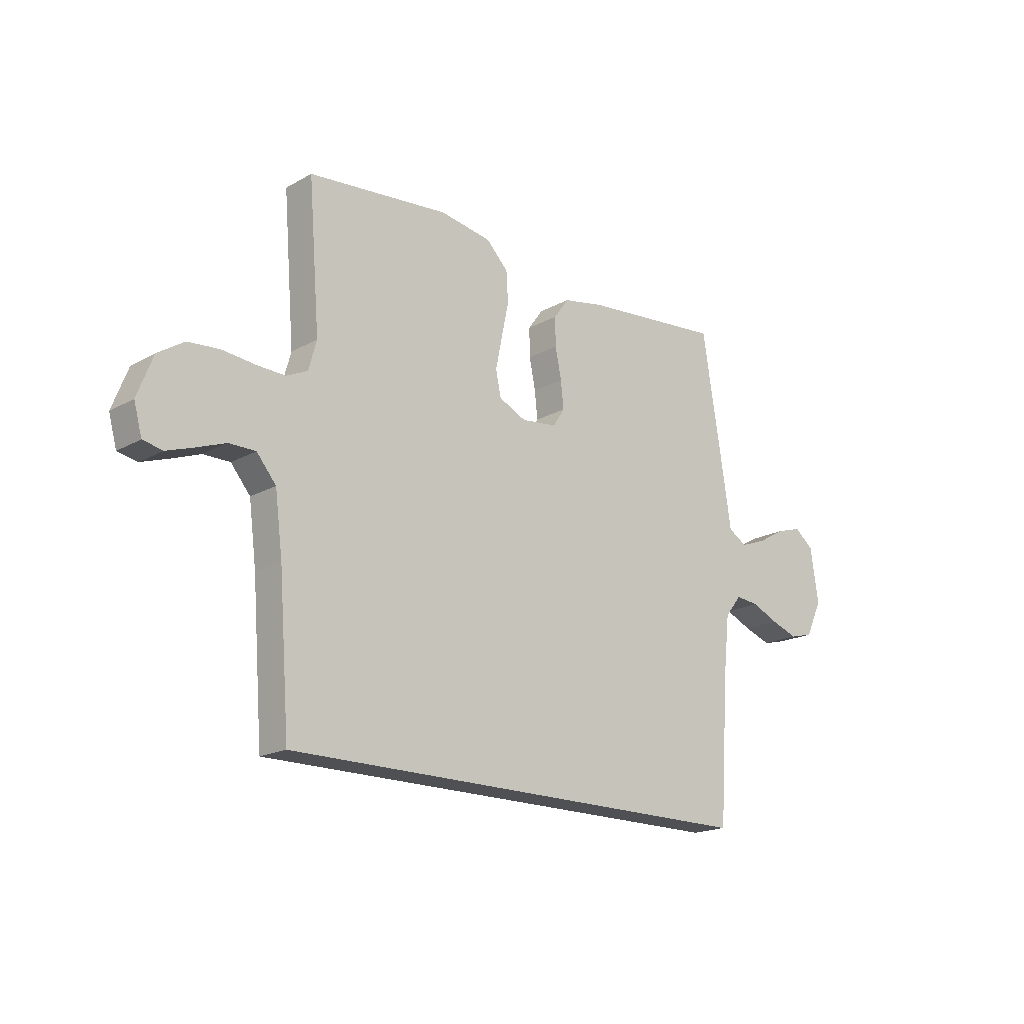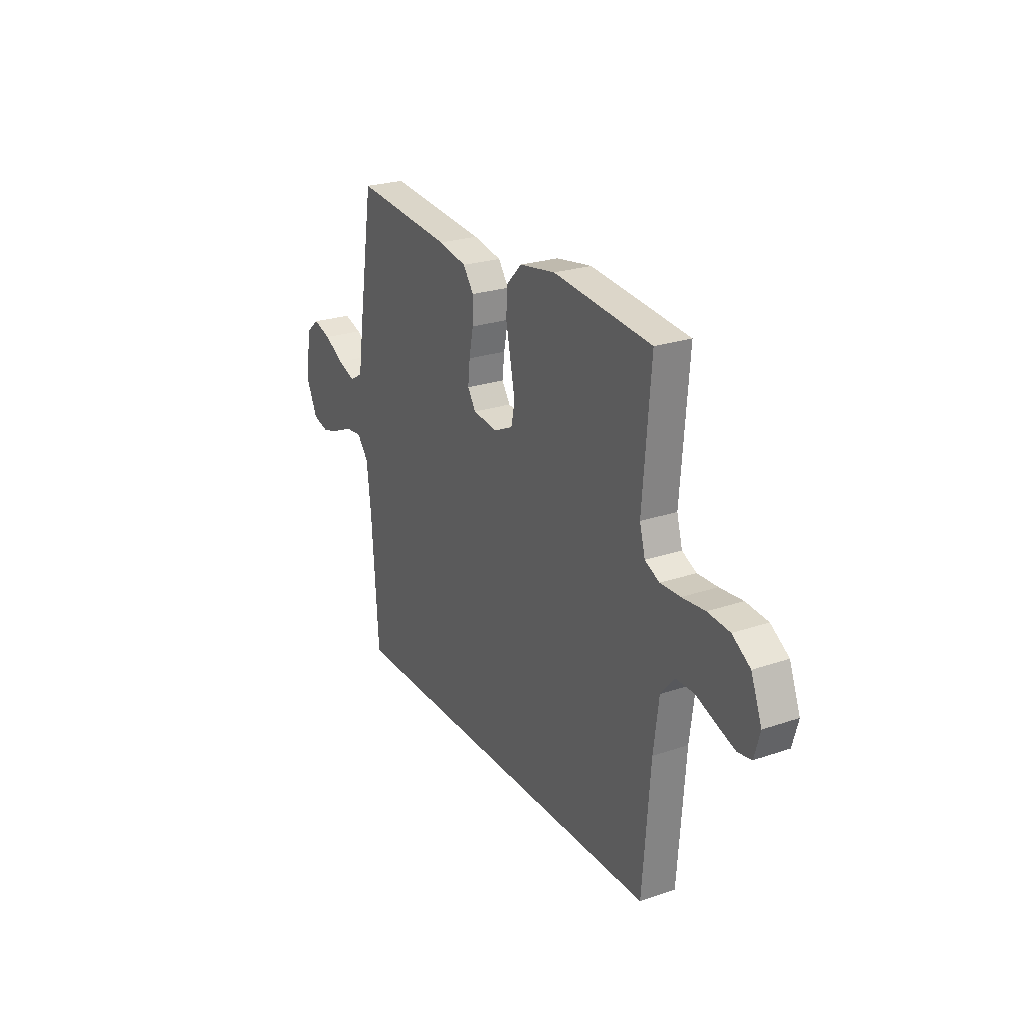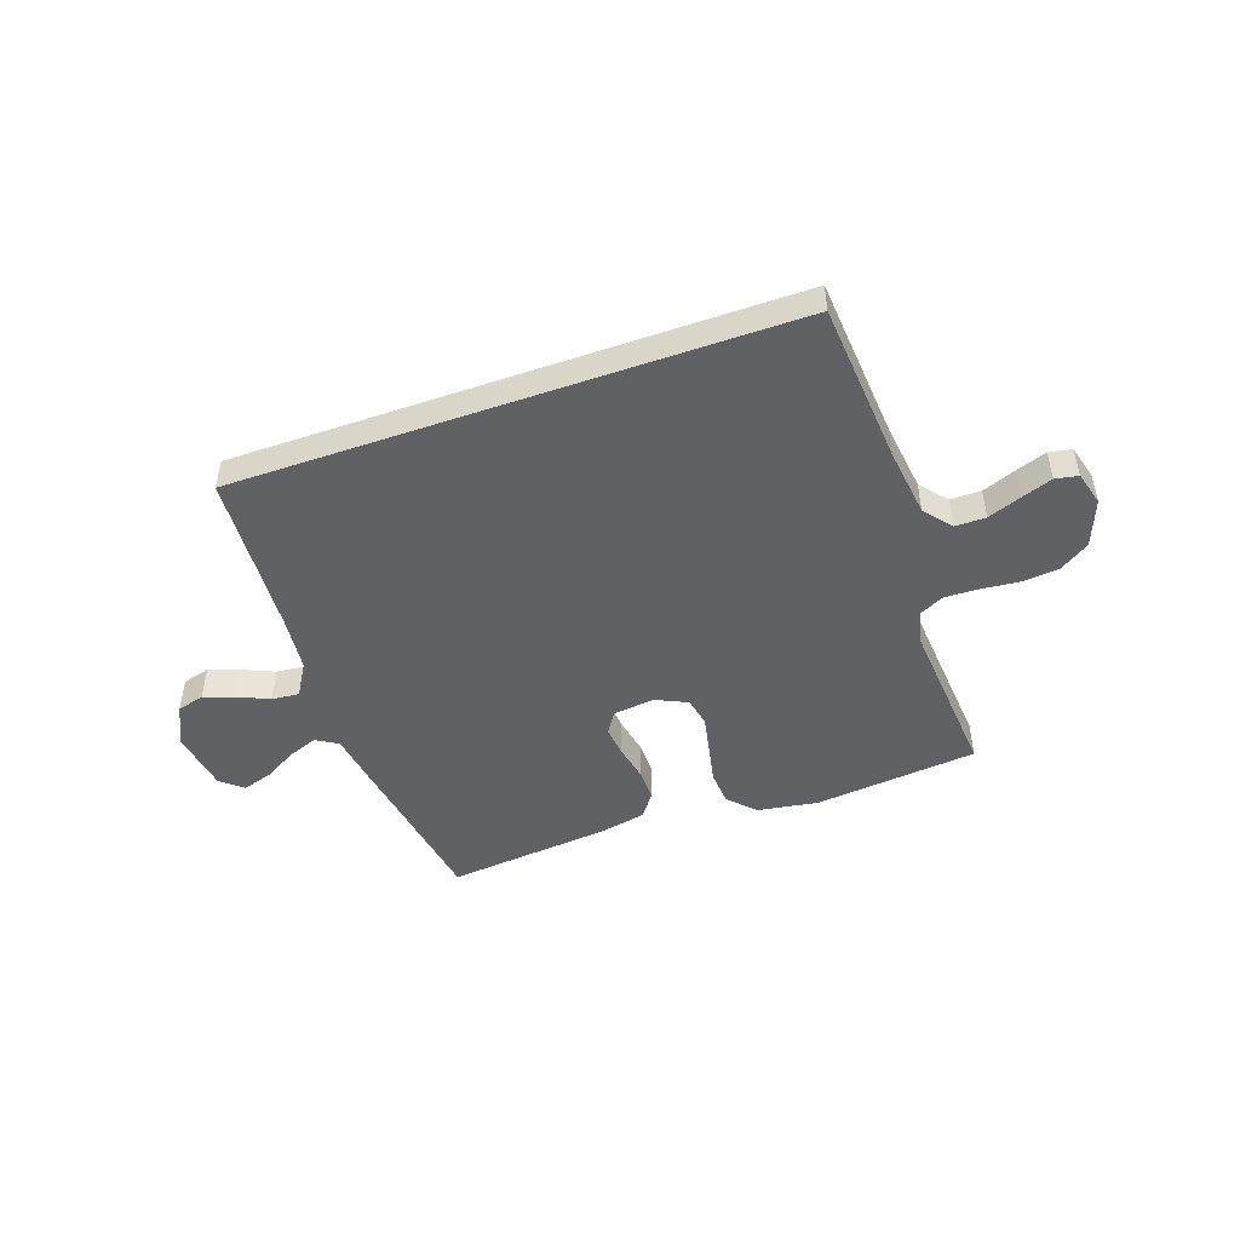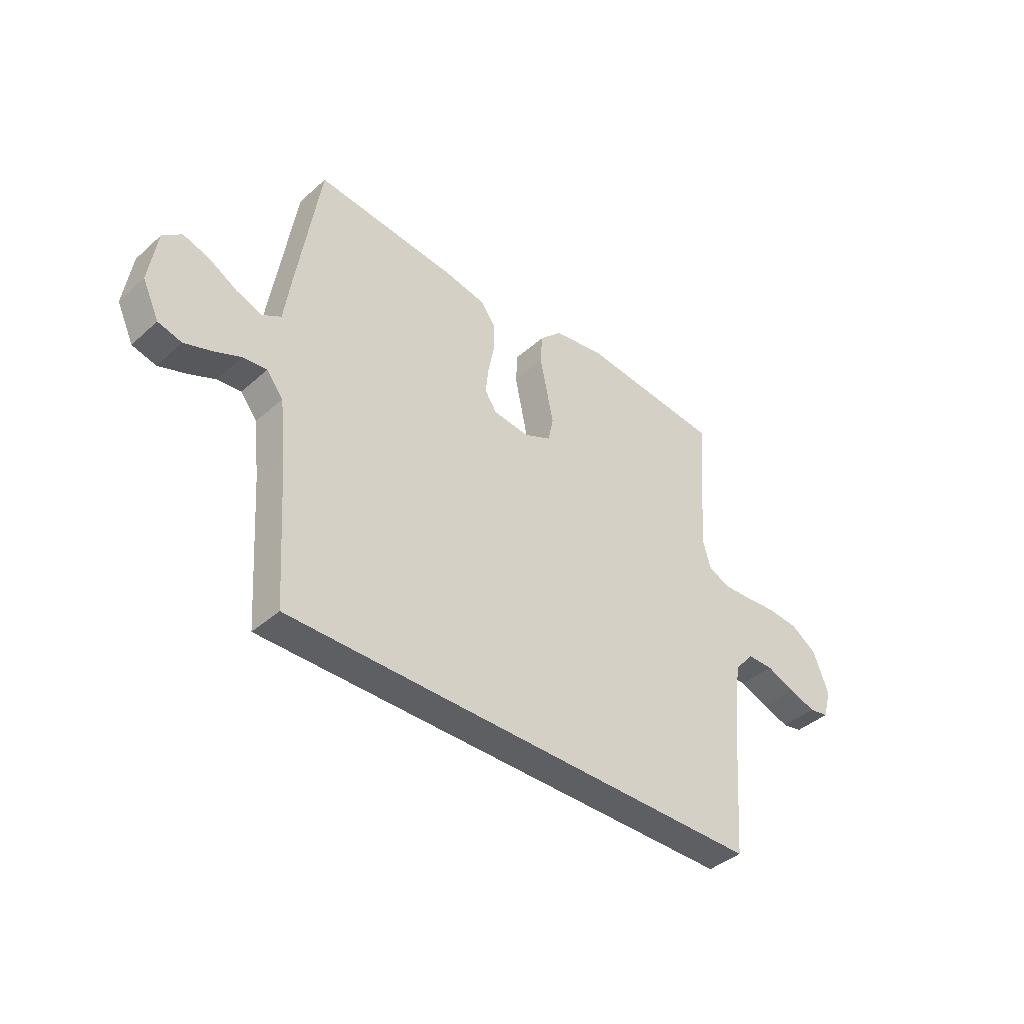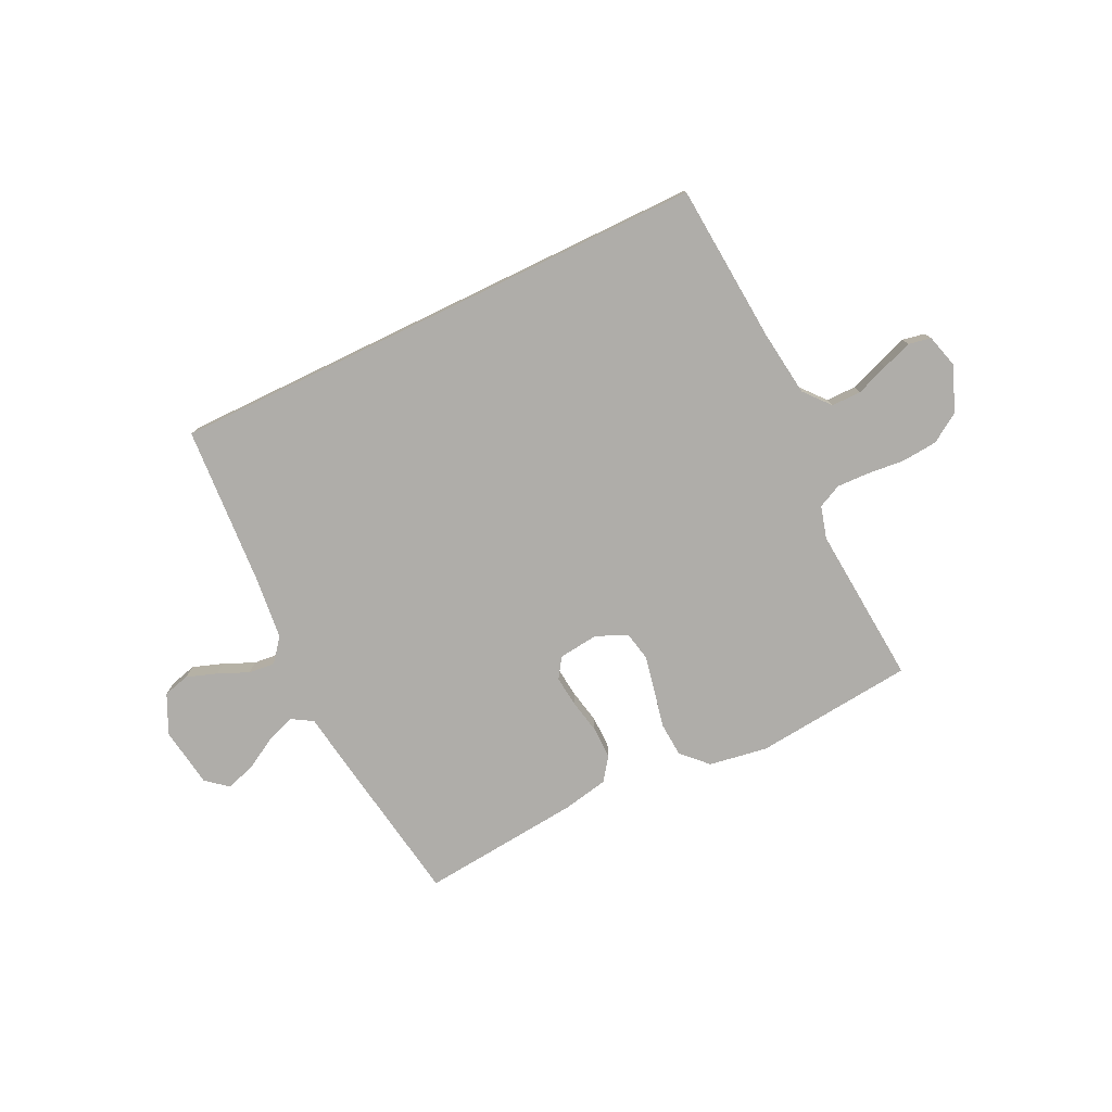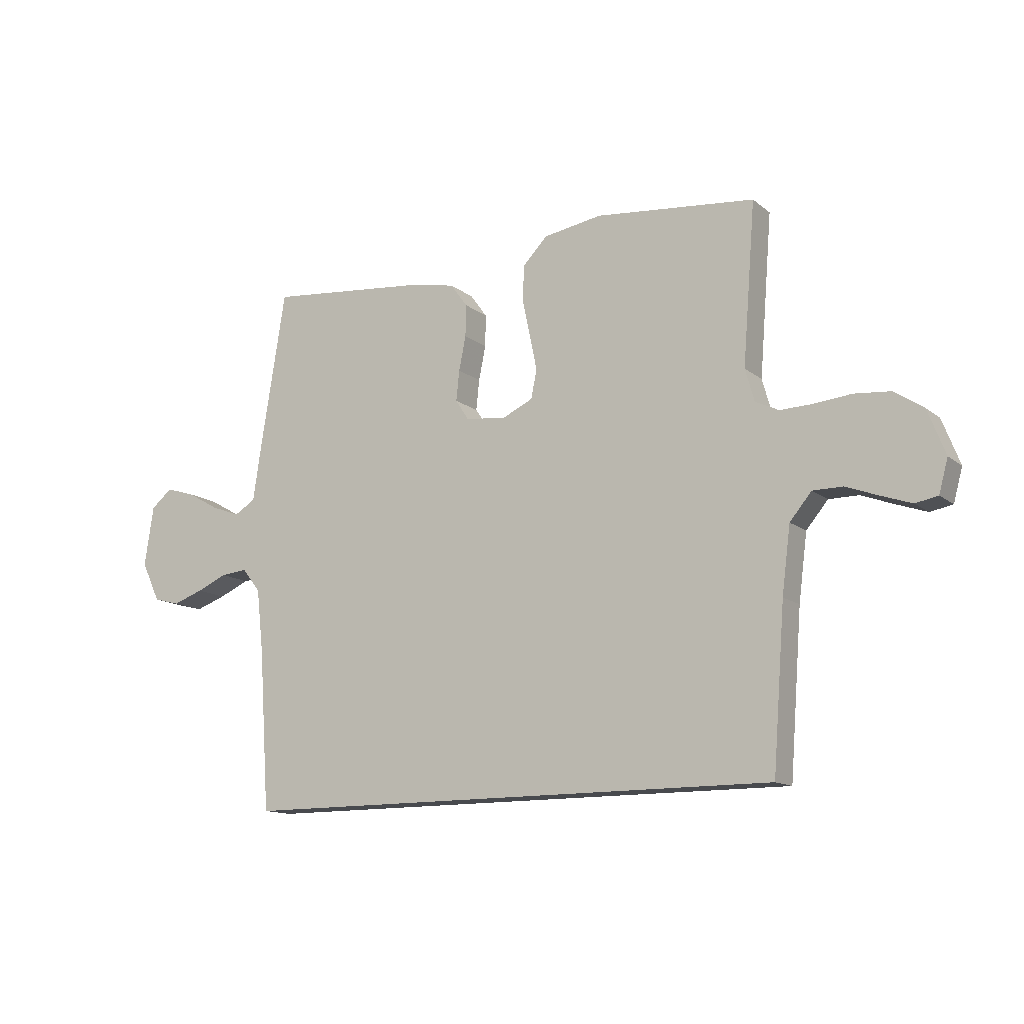
<metadata>
{"format":"obj","ext":"obj","renderer":"f3d","projection":"perspective","resolution":1024,"background":"white","views":[{"elev":-18.5,"azim":-43.2,"up":"+Z"},{"elev":24.7,"azim":-119.0,"up":"+Z"},{"elev":-48.2,"azim":-160.6,"up":"+Y"},{"elev":-40.6,"azim":137.2,"up":"+Z"},{"elev":-77.4,"azim":-154.2,"up":"+Y"},{"elev":-13.2,"azim":-149.3,"up":"+Z"}]}
</metadata>
<code>
v 0.512 0.07 -0.5
v -0.51 0.07 -0.5
v -0.533 0.07 -0.2
v -0.549 0.07 -0.076
v -0.59 0.07 -0.027
v -0.646 0.07 -0.027
v -0.707 0.07 -0.05
v -0.764 0.07 -0.07
v -0.806 0.07 -0.062
v -0.823 0.07 0
v -0.79 0.07 0.085
v -0.735 0.07 0.121
v -0.668 0.07 0.127
v -0.598 0.07 0.12
v -0.537 0.07 0.118
v -0.493 0.07 0.139
v -0.476 0.07 0.2
v -0.5 0.07 0.5
v -0.2 0.07 0.53
v -0.09 0.07 0.512
v -0.044 0.07 0.465
v -0.04 0.07 0.401
v -0.055 0.07 0.33
v -0.069 0.07 0.262
v -0.058 0.07 0.209
v 0 0.07 0.182
v 0.076 0.07 0.191
v 0.101 0.07 0.229
v 0.095 0.07 0.286
v 0.082 0.07 0.35
v 0.081 0.07 0.41
v 0.113 0.07 0.454
v 0.2 0.07 0.471
v 0.5 0.07 0.5
v 0.548 0.07 0.2
v 0.563 0.07 0.099
v 0.603 0.07 0.075
v 0.657 0.07 0.095
v 0.717 0.07 0.129
v 0.772 0.07 0.146
v 0.812 0.07 0.113
v 0.829 0.07 0
v 0.794 0.07 -0.074
v 0.744 0.07 -0.087
v 0.687 0.07 -0.067
v 0.63 0.07 -0.042
v 0.58 0.07 -0.037
v 0.545 0.07 -0.081
v 0.532 0.07 -0.2
v 0.512 0 -0.5
v -0.51 0 -0.5
v -0.533 0 -0.2
v -0.549 0 -0.076
v -0.59 0 -0.027
v -0.646 0 -0.027
v -0.707 0 -0.05
v -0.764 0 -0.07
v -0.806 0 -0.062
v -0.823 0 0
v -0.79 0 0.085
v -0.735 0 0.121
v -0.668 0 0.127
v -0.598 0 0.12
v -0.537 0 0.118
v -0.493 0 0.139
v -0.476 0 0.2
v -0.5 0 0.5
v -0.2 0 0.53
v -0.09 0 0.512
v -0.044 0 0.465
v -0.04 0 0.401
v -0.055 0 0.33
v -0.069 0 0.262
v -0.058 0 0.209
v 0 0 0.182
v 0.076 0 0.191
v 0.101 0 0.229
v 0.095 0 0.286
v 0.082 0 0.35
v 0.081 0 0.41
v 0.113 0 0.454
v 0.2 0 0.471
v 0.5 0 0.5
v 0.548 0 0.2
v 0.563 0 0.099
v 0.603 0 0.075
v 0.657 0 0.095
v 0.717 0 0.129
v 0.772 0 0.146
v 0.812 0 0.113
v 0.829 0 0
v 0.794 0 -0.074
v 0.744 0 -0.087
v 0.687 0 -0.067
v 0.63 0 -0.042
v 0.58 0 -0.037
v 0.545 0 -0.081
v 0.532 0 -0.2
f 44 45 46
f 43 44 46
f 42 43 46
f 41 42 46
f 40 41 46
f 39 40 46
f 38 39 46
f 37 38 46 47
f 36 37 47 48
f 36 48 49
f 35 36 49
f 34 35 49
f 33 34 49
f 32 33 49
f 31 32 49
f 30 31 49
f 29 30 49
f 21 22 23
f 20 21 23
f 19 20 23
f 18 19 23
f 17 18 23
f 16 17 23 24
f 15 16 24 25
f 12 13 14
f 11 12 14
f 10 11 14
f 9 10 14
f 8 9 14
f 7 8 14
f 6 7 14
f 5 6 14 15
f 15 25 26
f 5 15 26
f 4 5 26
f 1 2 3
f 28 29 49 1
f 4 26 27
f 3 4 27
f 1 3 27
f 1 27 28
f 95 94 93
f 95 93 92
f 95 92 91
f 95 91 90
f 95 90 89
f 95 89 88
f 95 88 87
f 96 95 87 86
f 97 96 86 85
f 98 97 85
f 98 85 84
f 98 84 83
f 98 83 82
f 98 82 81
f 98 81 80
f 98 80 79
f 98 79 78
f 72 71 70
f 72 70 69
f 72 69 68
f 72 68 67
f 72 67 66
f 73 72 66 65
f 74 73 65 64
f 63 62 61
f 63 61 60
f 63 60 59
f 63 59 58
f 63 58 57
f 63 57 56
f 63 56 55
f 64 63 55 54
f 75 74 64
f 75 64 54
f 75 54 53
f 52 51 50
f 50 98 78 77
f 76 75 53
f 76 53 52
f 76 52 50
f 77 76 50
f 1 50 51 2
f 2 51 52 3
f 3 52 53 4
f 4 53 54 5
f 5 54 55 6
f 6 55 56 7
f 7 56 57 8
f 8 57 58 9
f 9 58 59 10
f 10 59 60 11
f 11 60 61 12
f 12 61 62 13
f 13 62 63 14
f 14 63 64 15
f 15 64 65 16
f 16 65 66 17
f 17 66 67 18
f 18 67 68 19
f 19 68 69 20
f 20 69 70 21
f 21 70 71 22
f 22 71 72 23
f 23 72 73 24
f 24 73 74 25
f 25 74 75 26
f 26 75 76 27
f 27 76 77 28
f 28 77 78 29
f 29 78 79 30
f 30 79 80 31
f 31 80 81 32
f 32 81 82 33
f 33 82 83 34
f 34 83 84 35
f 35 84 85 36
f 36 85 86 37
f 37 86 87 38
f 38 87 88 39
f 39 88 89 40
f 40 89 90 41
f 41 90 91 42
f 42 91 92 43
f 43 92 93 44
f 44 93 94 45
f 45 94 95 46
f 46 95 96 47
f 47 96 97 48
f 48 97 98 49
f 49 98 50 1

</code>
